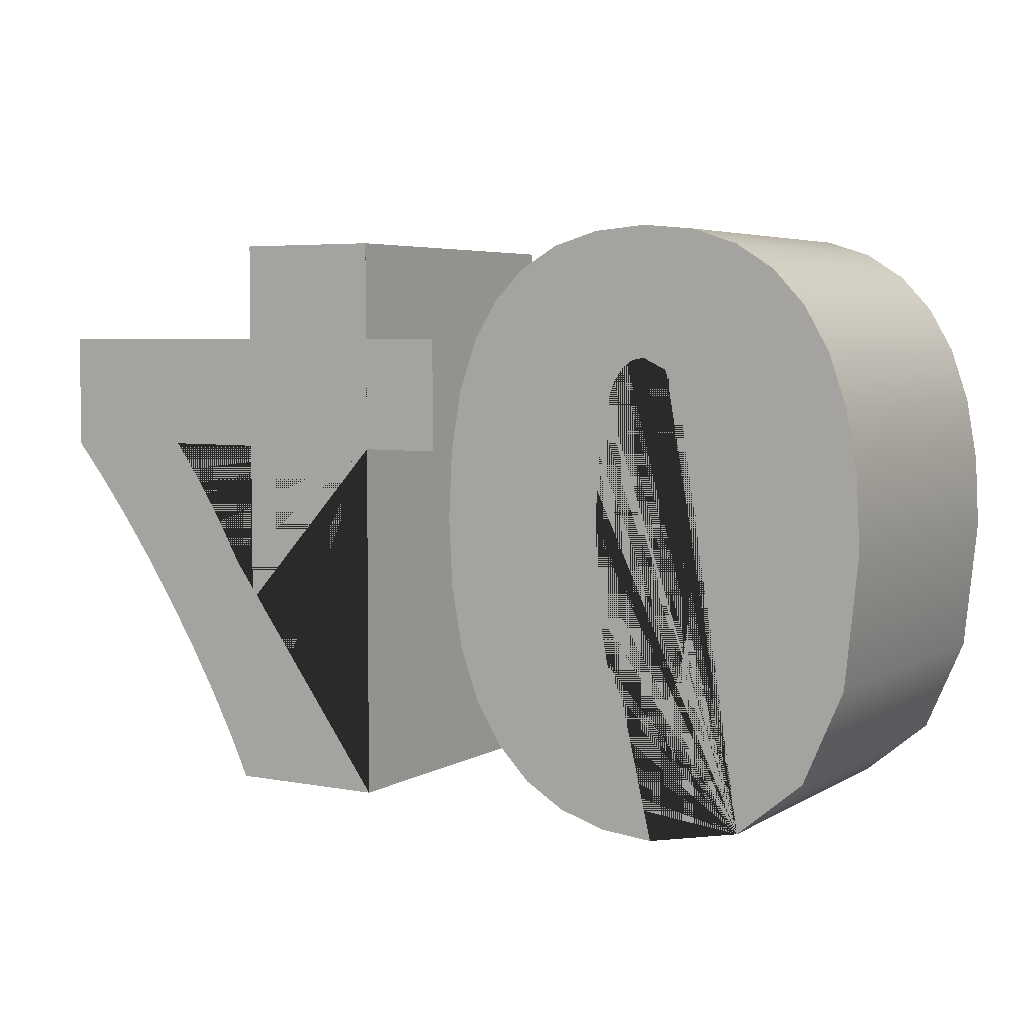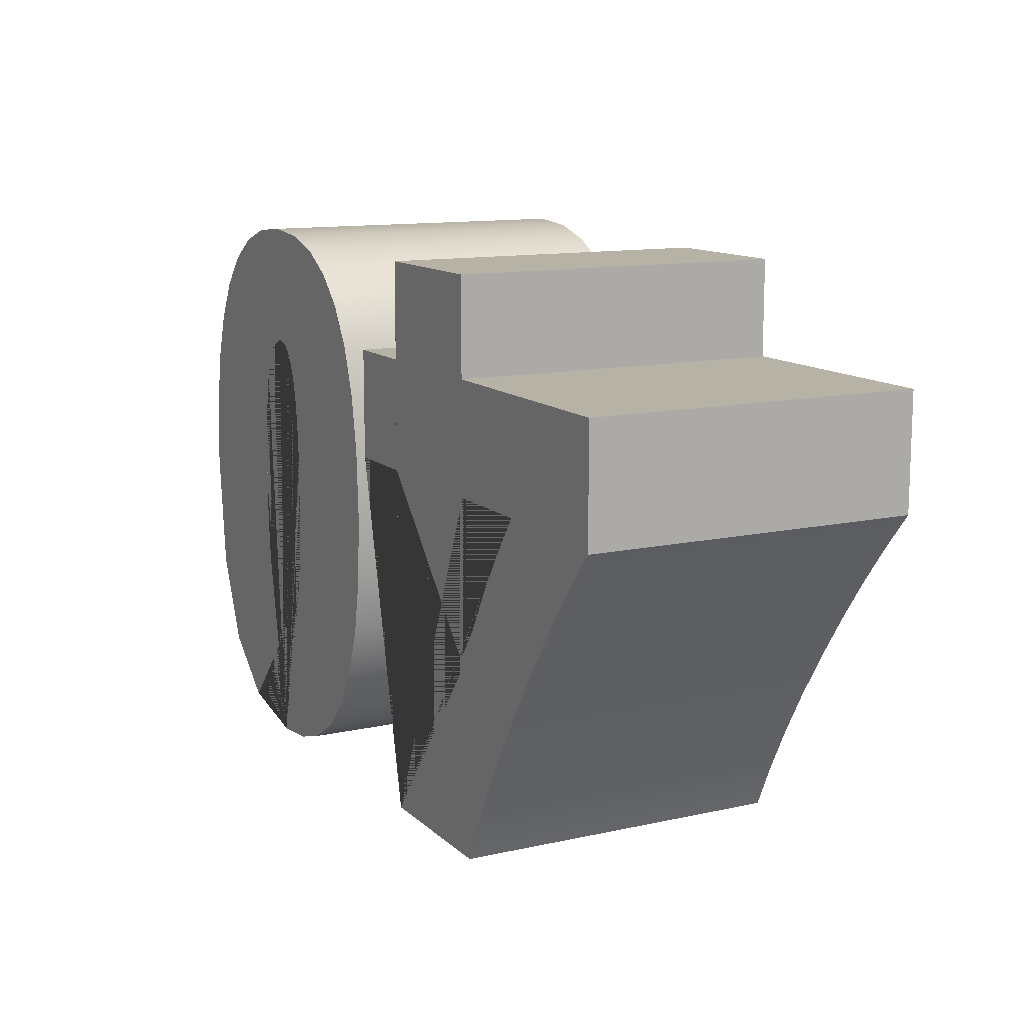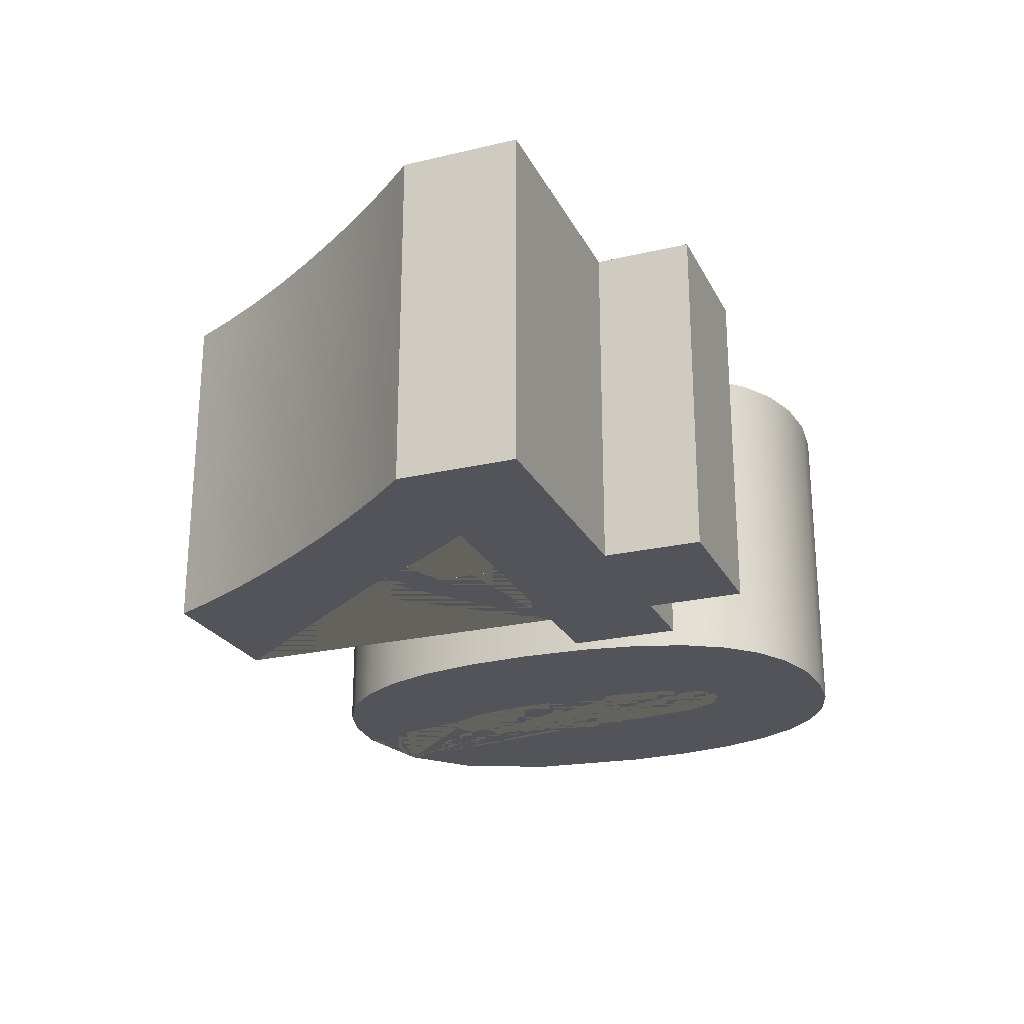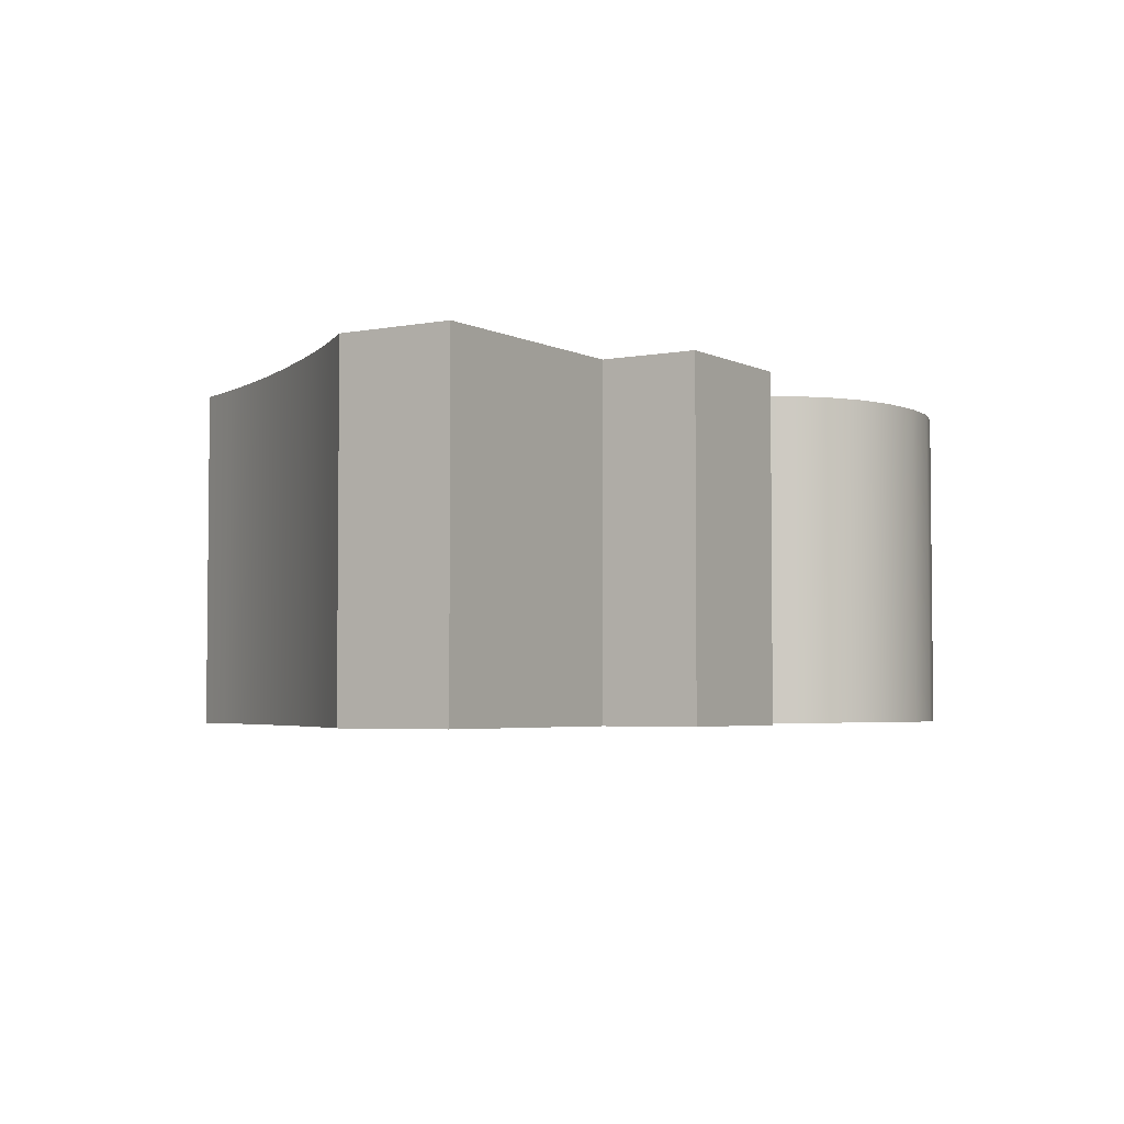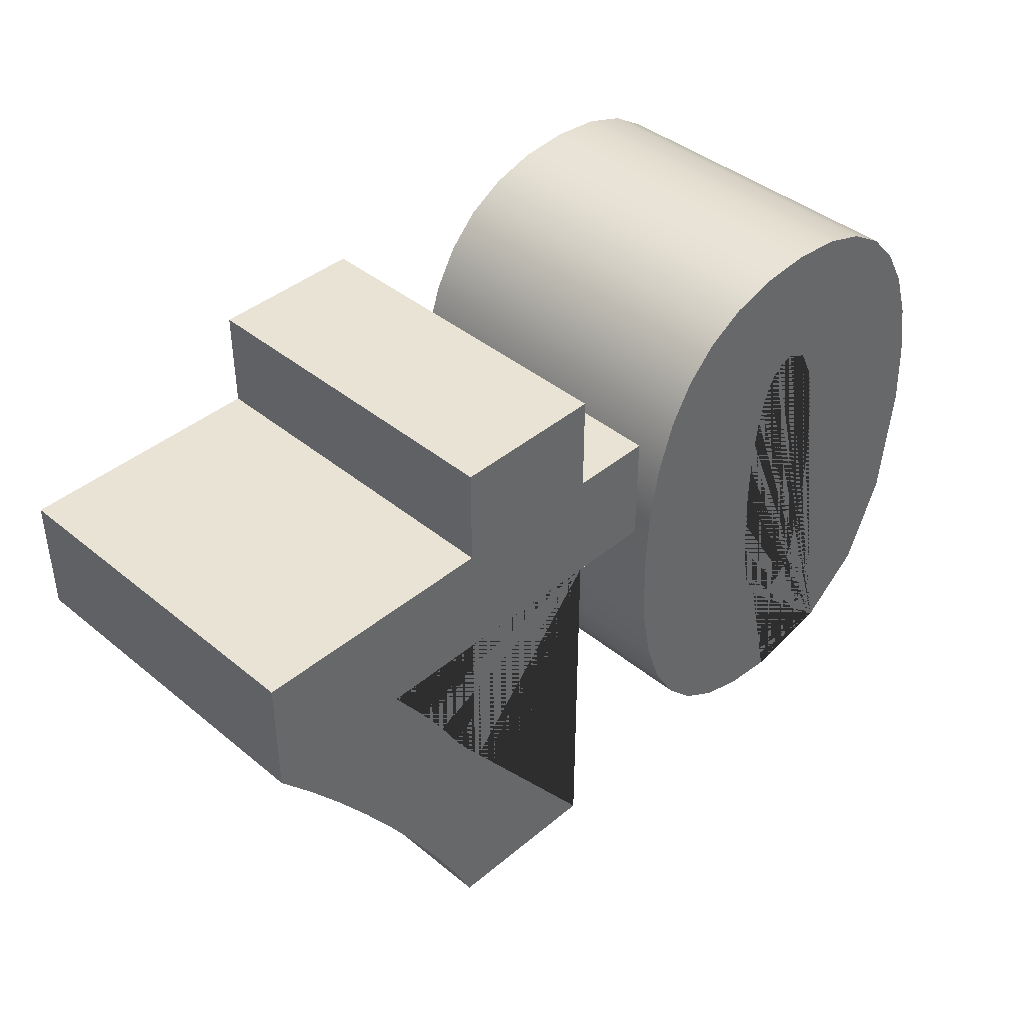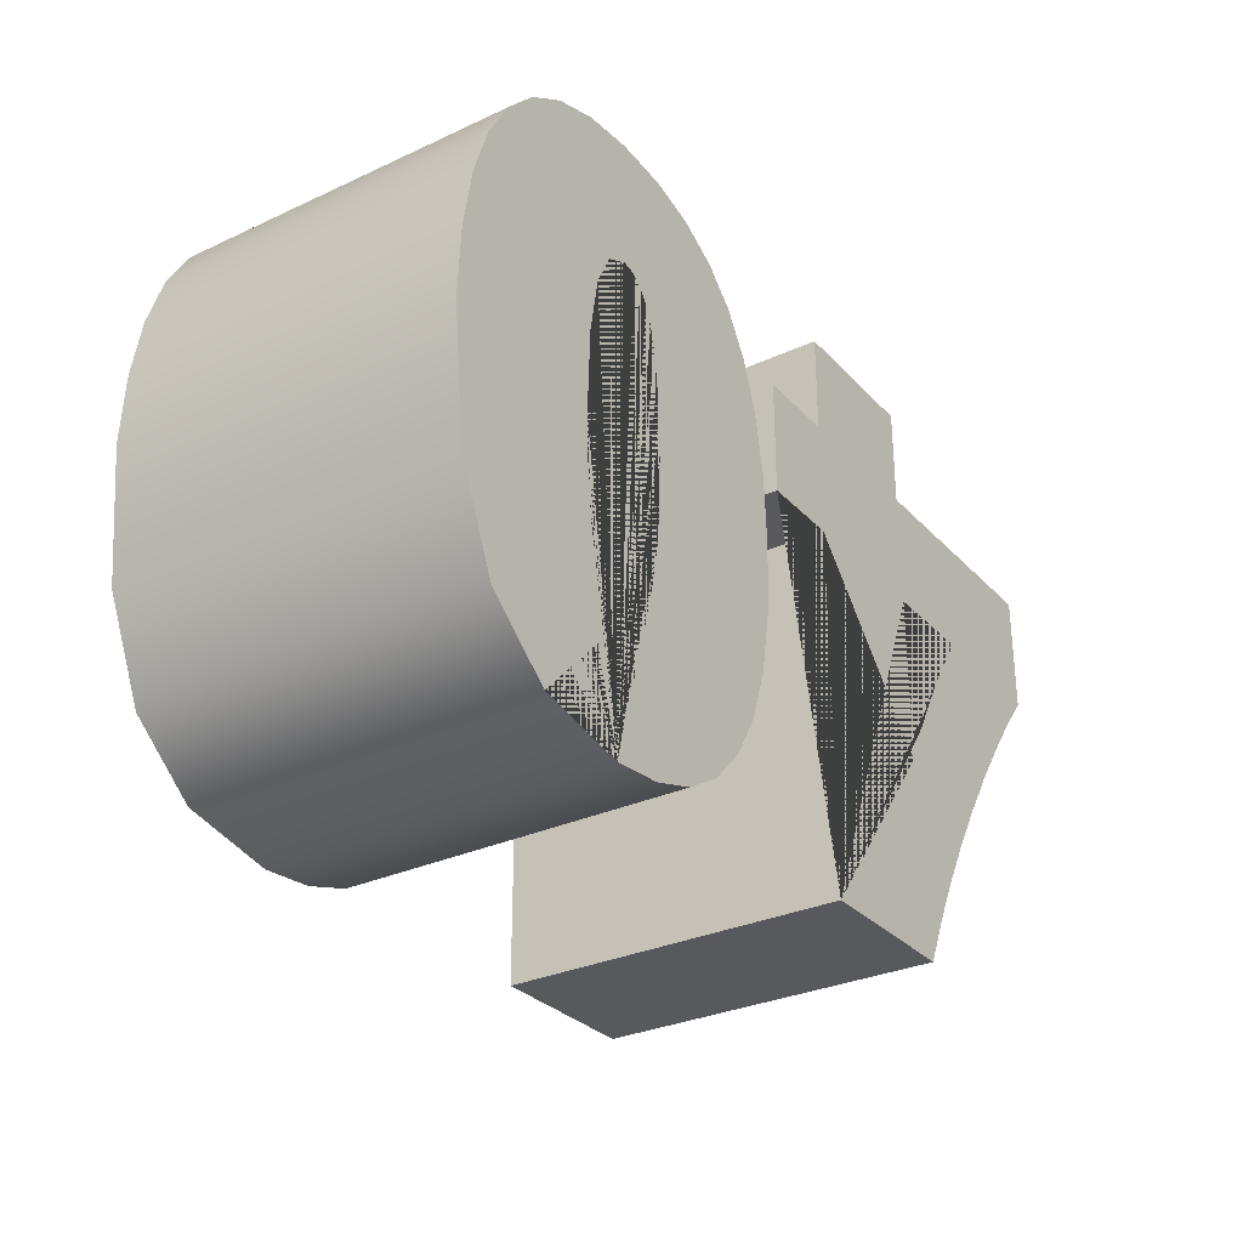
<metadata>
{"format":"obj","ext":"obj","renderer":"f3d","projection":"perspective","resolution":1024,"background":"white","views":[{"elev":4.9,"azim":30.7,"up":"+Z"},{"elev":12.3,"azim":-117.5,"up":"+Z"},{"elev":-23.8,"azim":-68.5,"up":"+Y"},{"elev":-3.7,"azim":-57.4,"up":"+Y"},{"elev":41.3,"azim":-45.2,"up":"+Z"},{"elev":-30.0,"azim":124.1,"up":"+Z"}]}
</metadata>
<code>
g Drop_Rig_Button_Tops2:shellDeformer3Set Drop_Rig_Button_Tops2:tweakSet2 Drop_Rig_Button_Tops2:vectorAdjust3Set
v -0.2125 1.588 -0.233
v -0.4516 1.588 -0.233
v -0.4828 1.588 -0.1667
v -0.5185 1.588 -0.09903
v -0.5585 1.588 -0.02987
v -0.6028 1.588 0.04077
v -0.6495 1.588 0.11
v -0.6962 1.588 0.1749
v -0.743 1.588 0.2354
v -0.7899 1.588 0.2916
v -0.7899 1.588 0.4649
v -0.4334 1.588 0.4649
v -0.4334 1.588 0.6094
v -0.2131 1.588 0.6094
v -0.2131 1.588 0.4649
v -0.09327 1.588 0.4649
v -0.09327 1.588 0.2981
v -0.2125 1.588 0.2981
v -0.4343 1.588 0.05197
v -0.4343 1.588 0.2974
v -0.5822 1.588 0.2974
v -0.5377 1.588 0.2345
v -0.4982 1.588 0.1727
v -0.4637 1.588 0.1118
v 0.2727 1.588 -0.2471
v 0.1956 1.588 -0.24
v 0.1281 1.588 -0.2187
v 0.07028 1.588 -0.1833
v 0.02214 1.588 -0.1337
v -0.01577 1.588 -0.07043
v -0.04285 1.588 0.005972
v -0.05909 1.588 0.09551
v -0.0645 1.588 0.1982
v -0.0595 1.588 0.3
v -0.04446 1.588 0.3876
v -0.0194 1.588 0.461
v 0.01568 1.588 0.5201
v 0.06089 1.588 0.5656
v 0.1163 1.588 0.5981
v 0.182 1.588 0.6176
v 0.258 1.588 0.6241
v 0.3325 1.588 0.617
v 0.3976 1.588 0.5958
v 0.4531 1.588 0.5605
v 0.4991 1.588 0.511
v 0.5352 1.588 0.448
v 0.561 1.588 0.372
v 0.5765 1.588 0.2831
v 0.5816 1.588 0.1812
v 0.5623 1.588 -0.006179
v 0.5044 1.588 -0.14
v 0.4078 1.588 -0.2203
v 0.2603 1.588 -0.0631
v 0.2785 1.588 -0.05938
v 0.2941 1.588 -0.0482
v 0.3069 1.588 -0.02958
v 0.317 1.588 -0.003495
v 0.3247 1.588 0.0304
v 0.3302 1.588 0.07249
v 0.3335 1.588 0.1228
v 0.3346 1.588 0.1812
v 0.3298 1.588 0.2942
v 0.3154 1.588 0.3749
v 0.2915 1.588 0.4234
v 0.258 1.588 0.4395
v 0.24 1.588 0.4358
v 0.2246 1.588 0.4244
v 0.2118 1.588 0.4055
v 0.2016 1.588 0.379
v 0.1938 1.588 0.3447
v 0.1882 1.588 0.3023
v 0.1849 1.588 0.2516
v 0.1838 1.588 0.1929
v 0.1885 1.588 0.08089
v 0.2029 1.588 0.000886
v 0.2268 1.588 -0.04711
v -0.2125 2.088 -0.233
v -0.4516 2.088 -0.233
v -0.4828 2.088 -0.1667
v -0.5185 2.088 -0.09903
v -0.5585 2.088 -0.02987
v -0.6028 2.088 0.04077
v -0.6495 2.088 0.11
v -0.6962 2.088 0.1749
v -0.743 2.088 0.2354
v -0.7899 2.088 0.2916
v -0.7899 2.088 0.4649
v -0.4334 2.088 0.4649
v -0.4334 2.088 0.6094
v -0.2131 2.088 0.6094
v -0.2131 2.088 0.4649
v -0.09327 2.088 0.4649
v -0.09327 2.088 0.2981
v -0.2125 2.088 0.2981
v -0.4343 2.088 0.05197
v -0.4343 2.088 0.2974
v -0.5822 2.088 0.2974
v -0.5377 2.088 0.2345
v -0.4982 2.088 0.1727
v -0.4637 2.088 0.1118
v 0.2727 2.088 -0.2471
v 0.1956 2.088 -0.24
v 0.1281 2.088 -0.2187
v 0.07028 2.088 -0.1833
v 0.02214 2.088 -0.1337
v -0.01577 2.088 -0.07043
v -0.04285 2.088 0.005972
v -0.05909 2.088 0.09551
v -0.0645 2.088 0.1982
v -0.0595 2.088 0.3
v -0.04446 2.088 0.3876
v -0.0194 2.088 0.461
v 0.01568 2.088 0.5201
v 0.06089 2.088 0.5656
v 0.1163 2.088 0.5981
v 0.182 2.088 0.6176
v 0.258 2.088 0.6241
v 0.3325 2.088 0.617
v 0.3976 2.088 0.5958
v 0.4531 2.088 0.5605
v 0.4991 2.088 0.511
v 0.5352 2.088 0.448
v 0.561 2.088 0.372
v 0.5765 2.088 0.2831
v 0.5816 2.088 0.1812
v 0.5623 2.088 -0.006179
v 0.5044 2.088 -0.14
v 0.4078 2.088 -0.2203
v 0.2603 2.088 -0.0631
v 0.2785 2.088 -0.05938
v 0.2941 2.088 -0.0482
v 0.3069 2.088 -0.02958
v 0.317 2.088 -0.003495
v 0.3247 2.088 0.0304
v 0.3302 2.088 0.07249
v 0.3335 2.088 0.1228
v 0.3346 2.088 0.1812
v 0.3298 2.088 0.2942
v 0.3154 2.088 0.3749
v 0.2915 2.088 0.4234
v 0.258 2.088 0.4395
v 0.24 2.088 0.4358
v 0.2246 2.088 0.4244
v 0.2118 2.088 0.4055
v 0.2016 2.088 0.379
v 0.1938 2.088 0.3447
v 0.1882 2.088 0.3023
v 0.1849 2.088 0.2516
v 0.1838 2.088 0.1929
v 0.1885 2.088 0.08089
v 0.2029 2.088 0.000886
v 0.2268 2.088 -0.04711
g Drop_Rig_Button_Tops2:Launch Drop_Rig_Button_Tops2:group1
f 18 17 16 15 14 13 12 11 10 9 8 7 6 5 4 3 2 1 24 23 22 21 20 19
f 1 2 78 77
f 2 3 79 78
f 3 4 80 79
f 4 5 81 80
f 5 6 82 81
f 6 7 83 82
f 7 8 84 83
f 8 9 85 84
f 9 10 86 85
f 10 11 87 86
f 11 12 88 87
f 12 13 89 88
f 13 14 90 89
f 14 15 91 90
f 15 16 92 91
f 16 17 93 92
f 17 18 94 93
f 18 1 77 94
f 19 20 96 95
f 20 21 97 96
f 21 22 98 97
f 22 23 99 98
f 23 24 100 99
f 24 19 95 100
f 77 78 79 80 81 82 83 84 85 86 87 88 89 90 91 92 93 94 95 96 97 98 99 100
f 52 51 50 49 48 47 46 45 44 43 42 41 40 39 38 37 36 35 34 33 32 31 30 29 28 27 26 25 76 75 74 73 72 71 70 69 68 67 66 65 64 63 62 61 60 59 58 57 56 55 54 53
f 25 26 102 101
f 26 27 103 102
f 27 28 104 103
f 28 29 105 104
f 29 30 106 105
f 30 31 107 106
f 31 32 108 107
f 32 33 109 108
f 33 34 110 109
f 34 35 111 110
f 35 36 112 111
f 36 37 113 112
f 37 38 114 113
f 38 39 115 114
f 39 40 116 115
f 40 41 117 116
f 41 42 118 117
f 42 43 119 118
f 43 44 120 119
f 44 45 121 120
f 45 46 122 121
f 46 47 123 122
f 47 48 124 123
f 48 49 125 124
f 49 50 126 125
f 50 51 127 126
f 51 52 128 127
f 52 25 101 128
f 53 54 130 129
f 54 55 131 130
f 55 56 132 131
f 56 57 133 132
f 57 58 134 133
f 58 59 135 134
f 59 60 136 135
f 60 61 137 136
f 61 62 138 137
f 62 63 139 138
f 63 64 140 139
f 64 65 141 140
f 65 66 142 141
f 66 67 143 142
f 67 68 144 143
f 68 69 145 144
f 69 70 146 145
f 70 71 147 146
f 71 72 148 147
f 72 73 149 148
f 73 74 150 149
f 74 75 151 150
f 75 76 152 151
f 76 53 129 152
f 101 102 103 104 105 106 107 108 109 110 111 112 113 114 115 116 117 118 119 120 121 122 123 124 125 126 127 128 129 130 131 132 133 134 135 136 137 138 139 140 141 142 143 144 145 146 147 148 149 150 151 152

</code>
